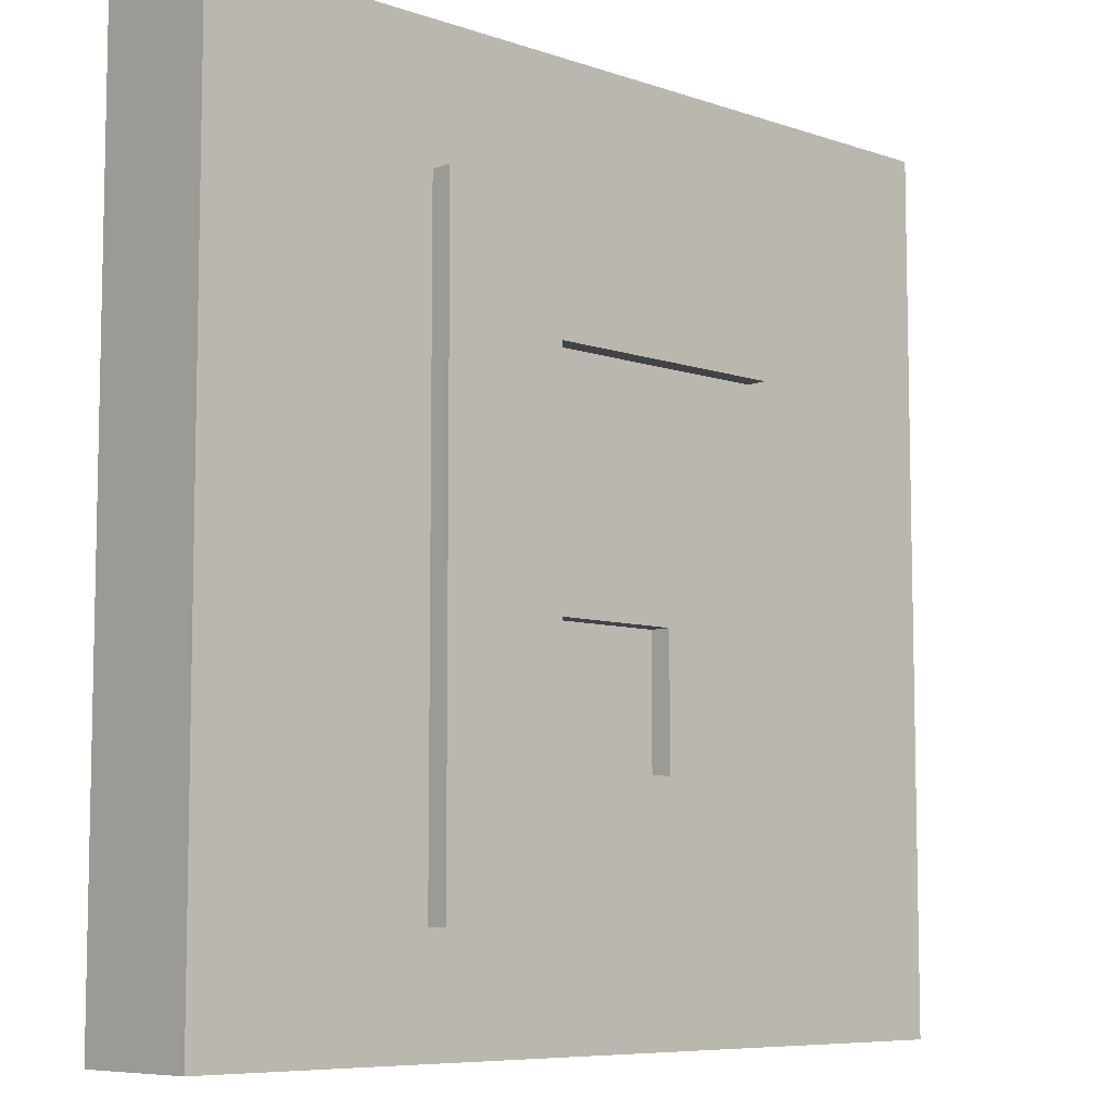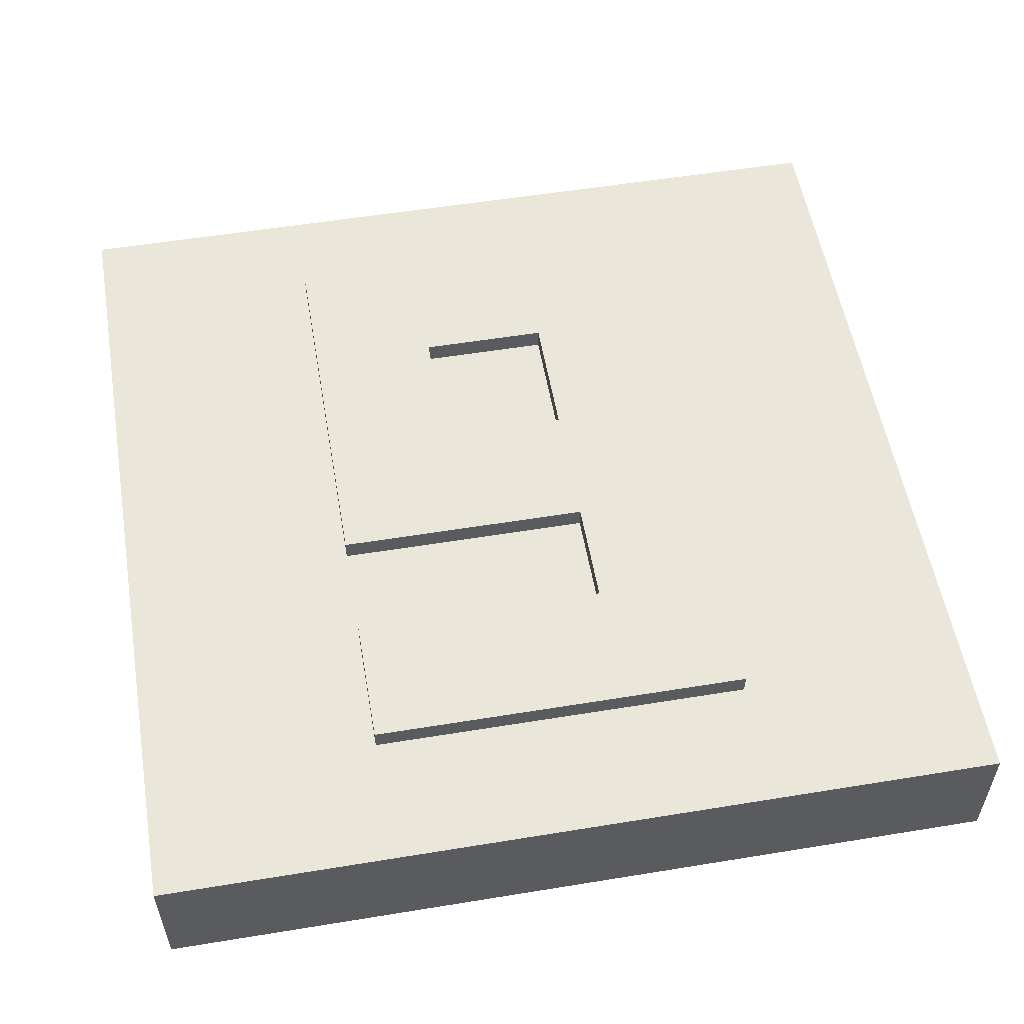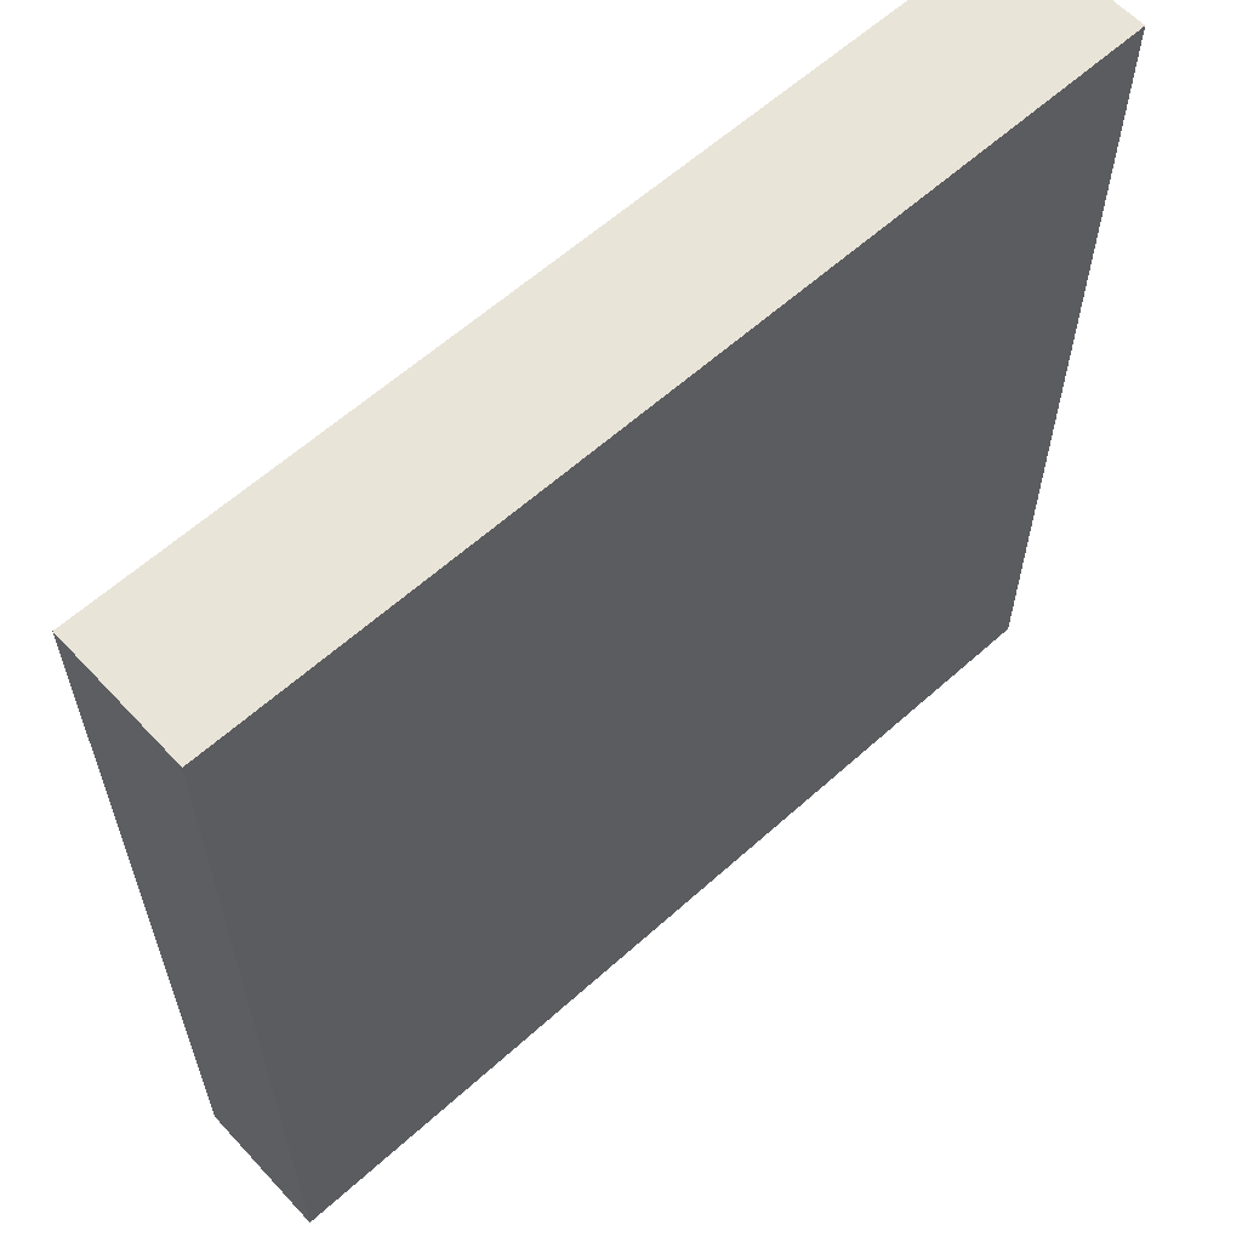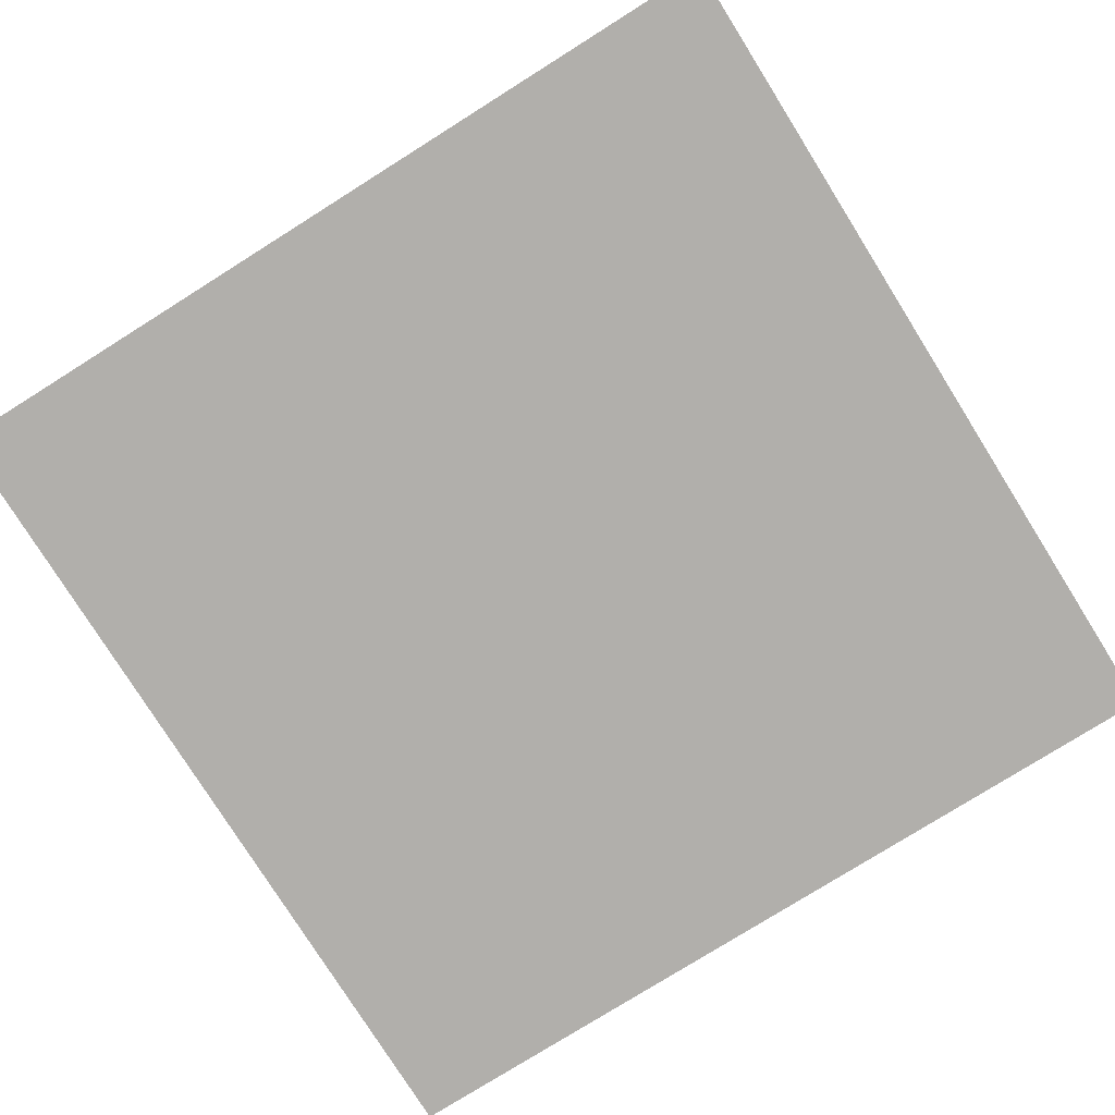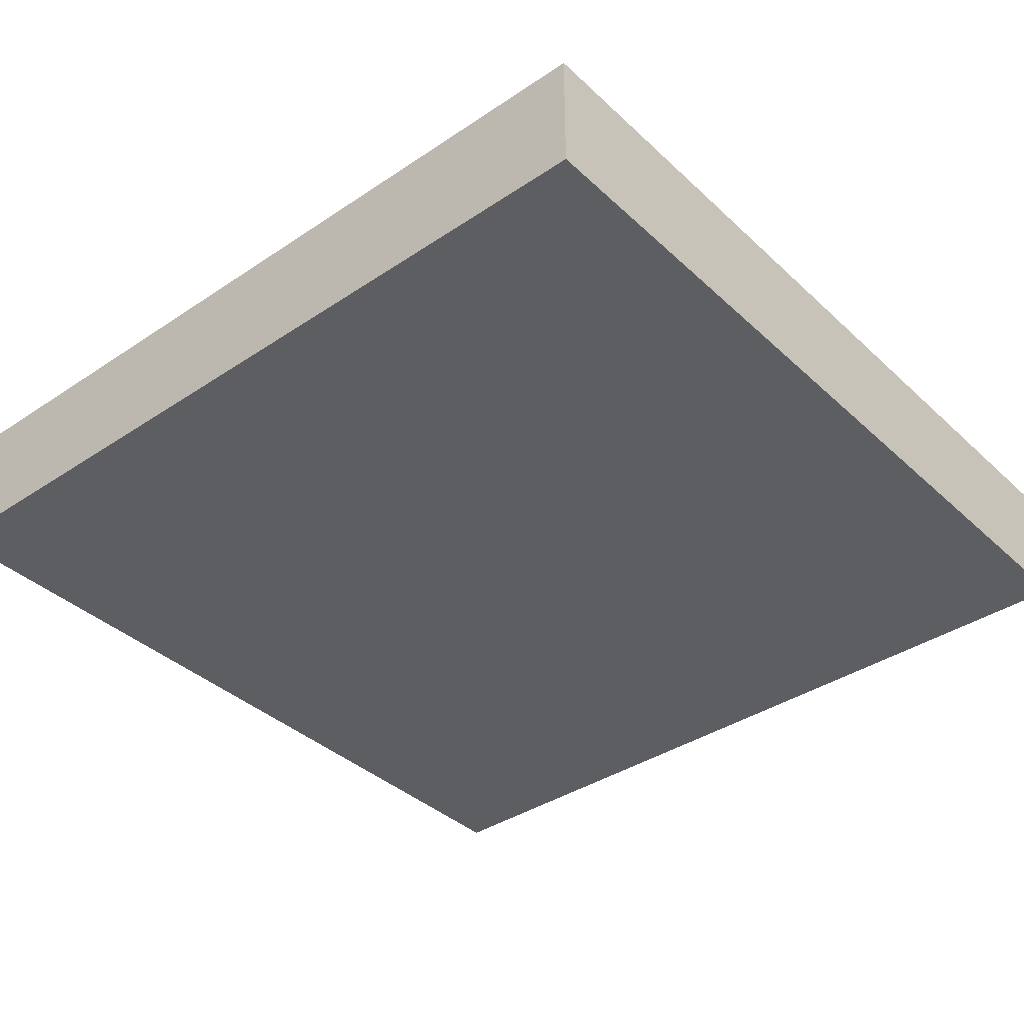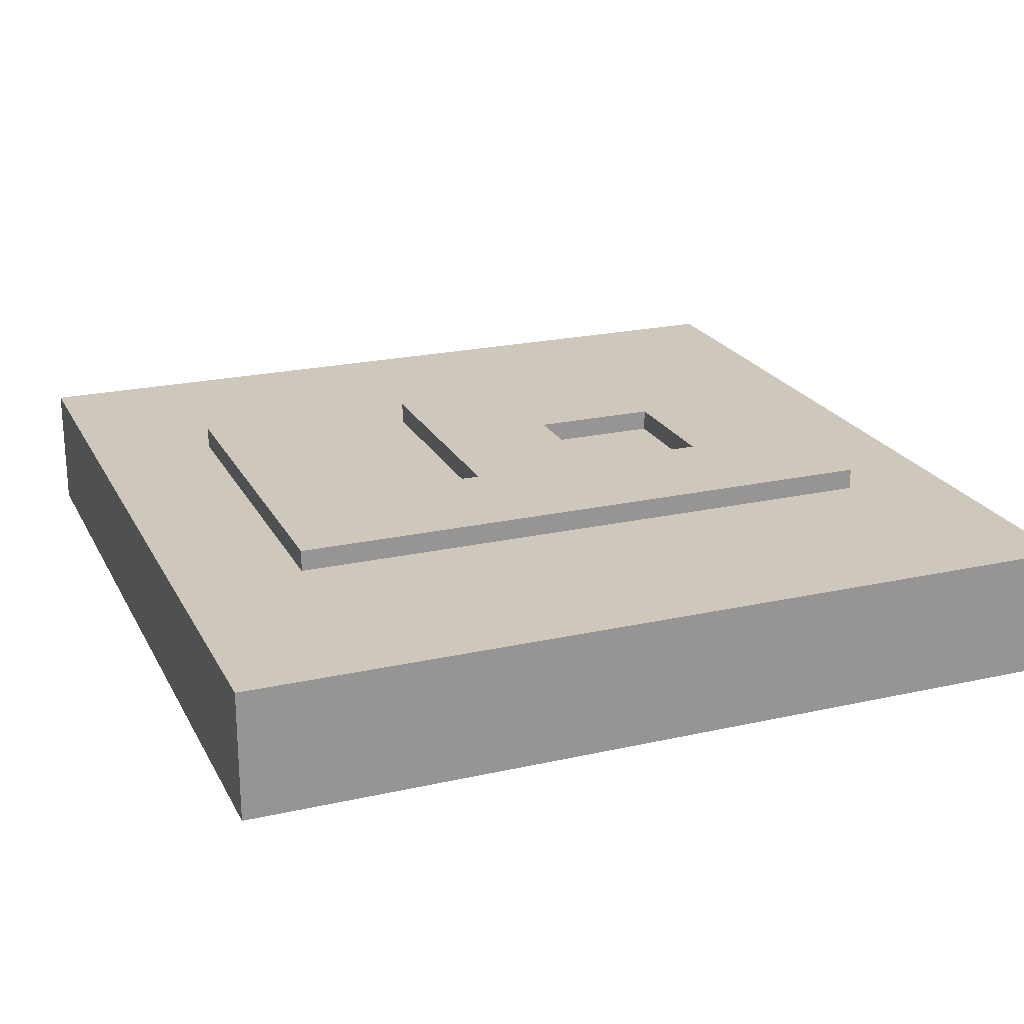
<metadata>
{"format":"obj","ext":"obj","renderer":"f3d","projection":"perspective","resolution":1024,"background":"white","views":[{"elev":-7.6,"azim":136.1,"up":"+Z"},{"elev":54.9,"azim":-9.8,"up":"+Y"},{"elev":60.4,"azim":-42.6,"up":"+Z"},{"elev":-78.1,"azim":32.1,"up":"+Y"},{"elev":-37.8,"azim":-49.5,"up":"+Y"},{"elev":22.0,"azim":68.6,"up":"+Y"}]}
</metadata>
<code>
o
v 0 2 0
v 0 2 -4
v 0 2.6 0
v 0 2.6 -4
v 1.1 2.6 -0.6
v 1.1 2.6 -1.2
v 1.1 2.6 -1.7
v 1.1 2.6 -3.5
v 1.1 2.7 -0.6
v 1.1 2.7 -1.2
v 1.1 2.7 -1.7
v 1.1 2.7 -3.5
v 2.3 2.6 -1.2
v 2.3 2.6 -1.7
v 2.3 2.6 -2.3
v 2.3 2.6 -2.9
v 2.3 2.7 -1.2
v 2.3 2.7 -1.7
v 2.3 2.7 -2.3
v 2.3 2.7 -2.9
v 1.7 2.6 -2.3
v 1.7 2.6 -2.9
v 1.7 2.7 -2.3
v 1.7 2.7 -2.9
v 2.9 2.6 -0.6
v 2.9 2.6 -3.5
v 2.9 2.7 -0.6
v 2.9 2.7 -3.5
v 4 2 0
v 4 2 -4
v 4 2.6 0
v 4 2.6 -4
v 0 2 0
v 0 2.6 0
v 4 2 0
v 4 2.6 0
v 1.1 2.6 -0.6
v 1.1 2.7 -0.6
v 2.9 2.6 -0.6
v 2.9 2.7 -0.6
v 1.1 2.6 -1.7
v 1.1 2.7 -1.7
v 2.3 2.6 -1.7
v 2.3 2.7 -1.7
v 1.7 2.6 -2.9
v 1.7 2.7 -2.9
v 2.3 2.6 -2.9
v 2.3 2.7 -2.9
v 1.1 2.6 -1.2
v 1.1 2.7 -1.2
v 2.3 2.6 -1.2
v 2.3 2.7 -1.2
v 1.7 2.6 -2.3
v 1.7 2.7 -2.3
v 2.3 2.6 -2.3
v 2.3 2.7 -2.3
v 1.1 2.6 -3.5
v 1.1 2.7 -3.5
v 2.9 2.6 -3.5
v 2.9 2.7 -3.5
v 0 2 -4
v 0 2.6 -4
v 4 2 -4
v 4 2.6 -4
v 0 2 0
v 4 2 0
v 0 2 -4
v 4 2 -4
v 0 2.6 0
v 4 2.6 0
v 1.1 2.6 -0.6
v 2.9 2.6 -0.6
v 1.1 2.6 -1.2
v 2.3 2.6 -1.2
v 1.1 2.6 -1.7
v 2.3 2.6 -1.7
v 1.7 2.6 -2.3
v 2.3 2.6 -2.3
v 1.7 2.6 -2.9
v 2.3 2.6 -2.9
v 1.1 2.6 -3.5
v 2.9 2.6 -3.5
v 0 2.6 -4
v 4 2.6 -4
v 1.1 2.7 -0.6
v 2.9 2.7 -0.6
v 1.1 2.7 -1.2
v 2.3 2.7 -1.2
v 1.1 2.7 -1.7
v 2.3 2.7 -1.7
v 1.7 2.7 -2.3
v 2.3 2.7 -2.3
v 1.7 2.7 -2.9
v 2.3 2.7 -2.9
v 1.1 2.7 -3.5
v 2.9 2.7 -3.5
f 3 2 1
f 4 2 3
f 9 6 5
f 10 6 9
f 11 8 7
f 12 8 11
f 17 14 13
f 18 14 17
f 19 16 15
f 20 16 19
f 21 22 23
f 23 22 24
f 25 26 27
f 27 26 28
f 29 30 31
f 31 30 32
f 35 34 33
f 36 34 35
f 39 38 37
f 40 38 39
f 43 42 41
f 44 42 43
f 47 46 45
f 48 46 47
f 49 50 51
f 51 50 52
f 53 54 55
f 55 54 56
f 57 58 59
f 59 58 60
f 61 62 63
f 63 62 64
f 67 66 65
f 68 66 67
f 69 70 71
f 71 70 72
f 69 71 73
f 69 73 75
f 73 74 75
f 75 74 76
f 77 78 79
f 79 78 80
f 69 75 81
f 72 70 82
f 69 81 83
f 81 82 83
f 82 70 84
f 83 82 84
f 85 86 87
f 87 86 88
f 88 86 90
f 89 90 91
f 90 86 92
f 91 90 92
f 89 91 93
f 92 86 94
f 89 93 95
f 93 94 95
f 94 86 96
f 95 94 96

</code>
